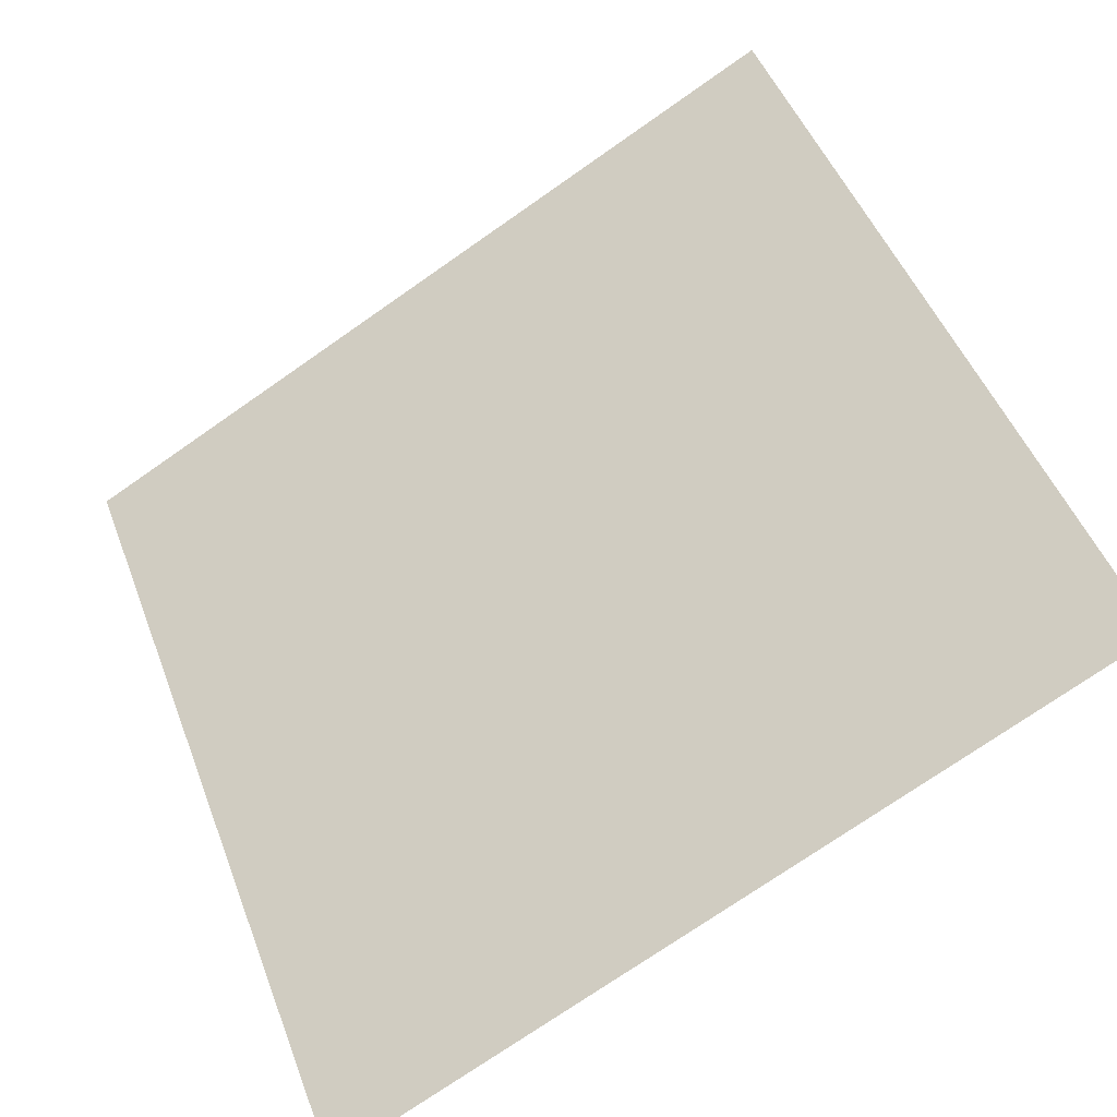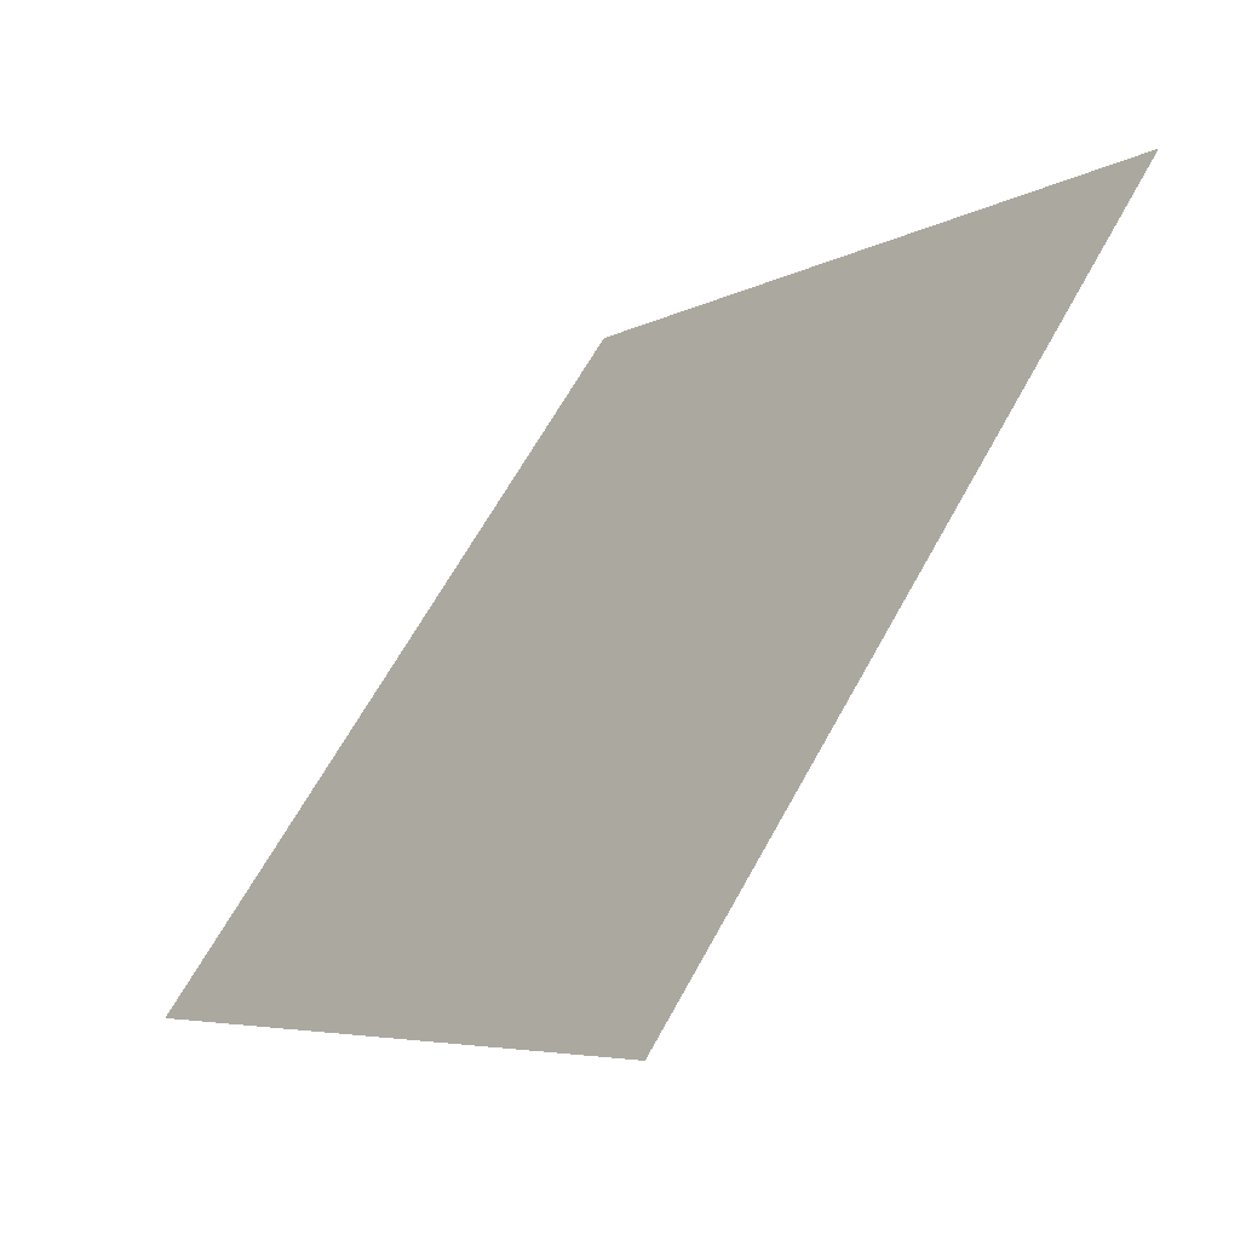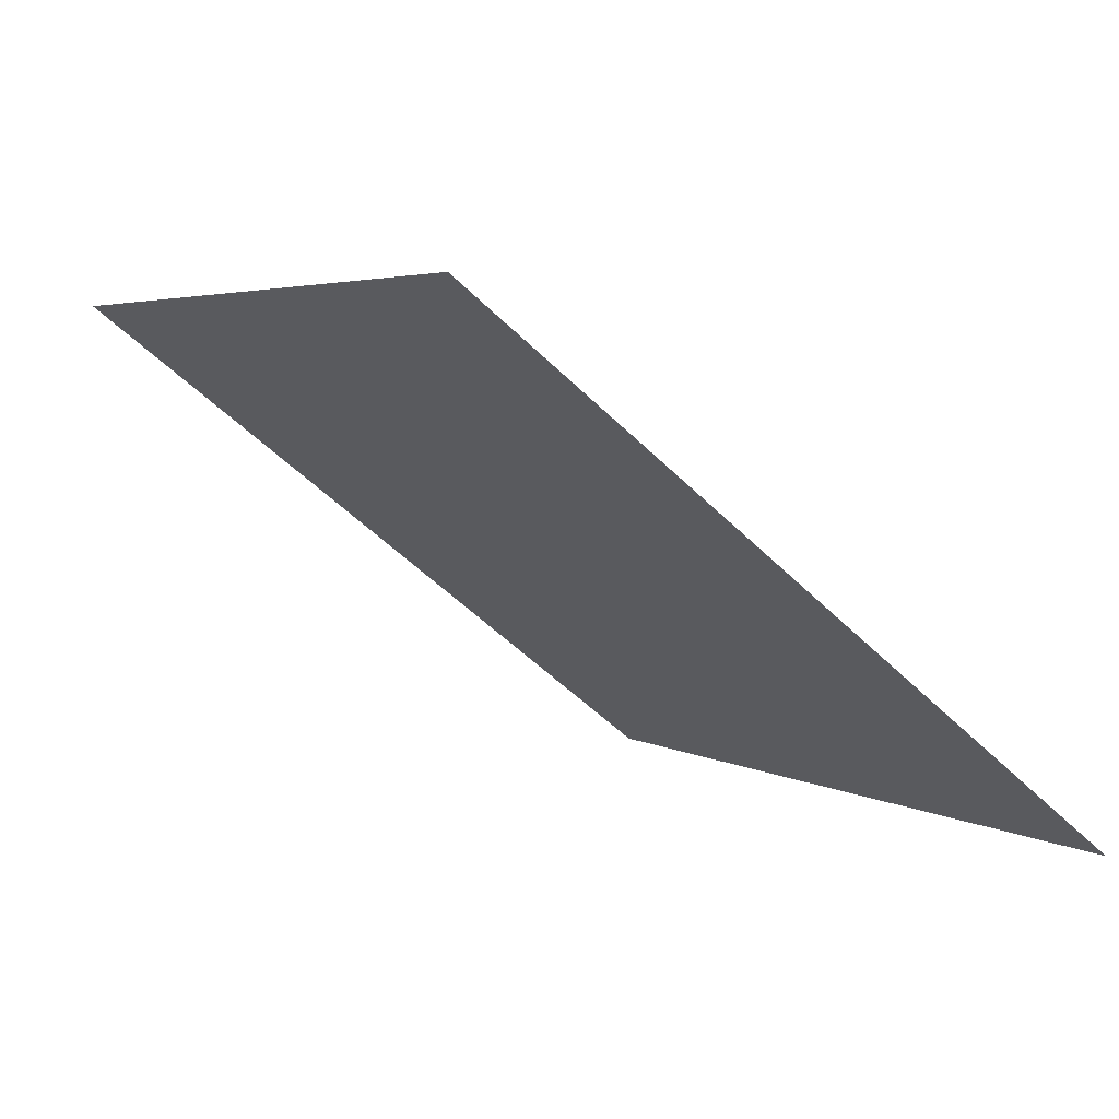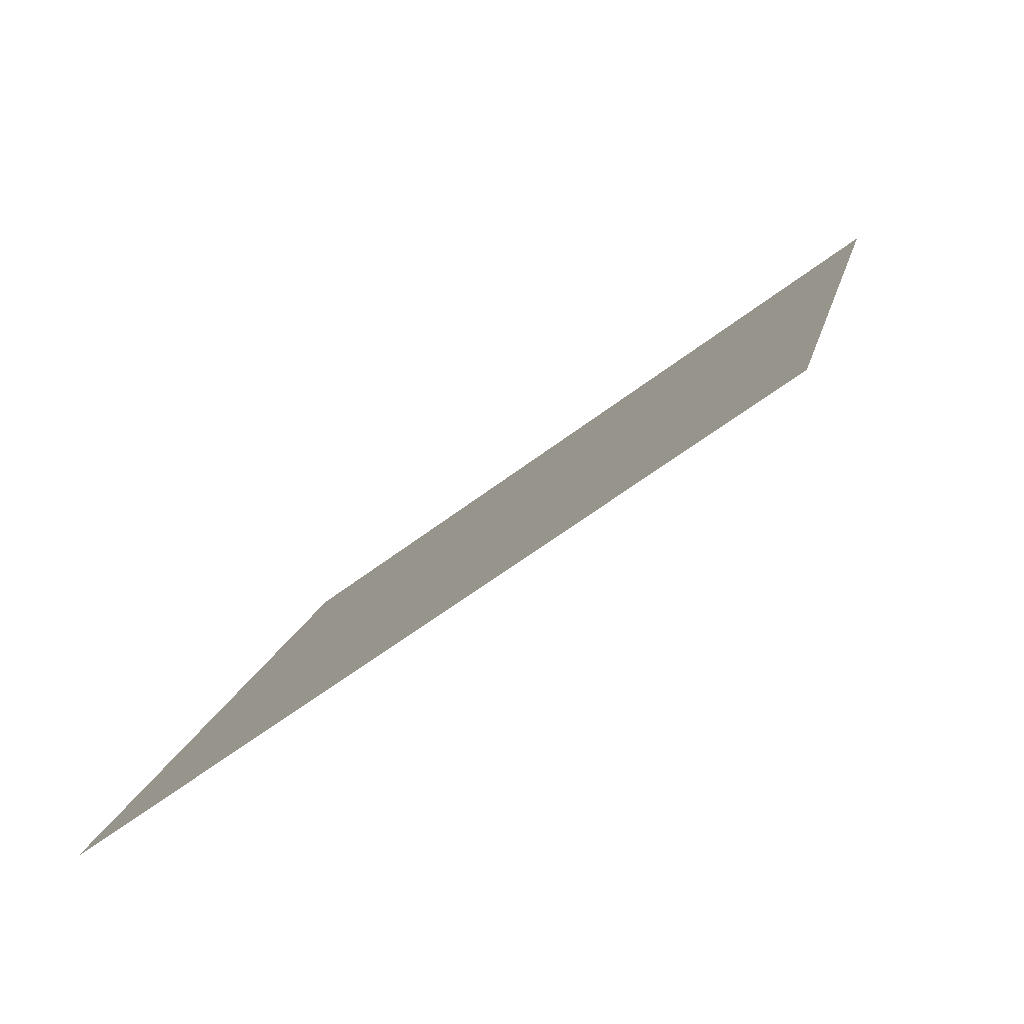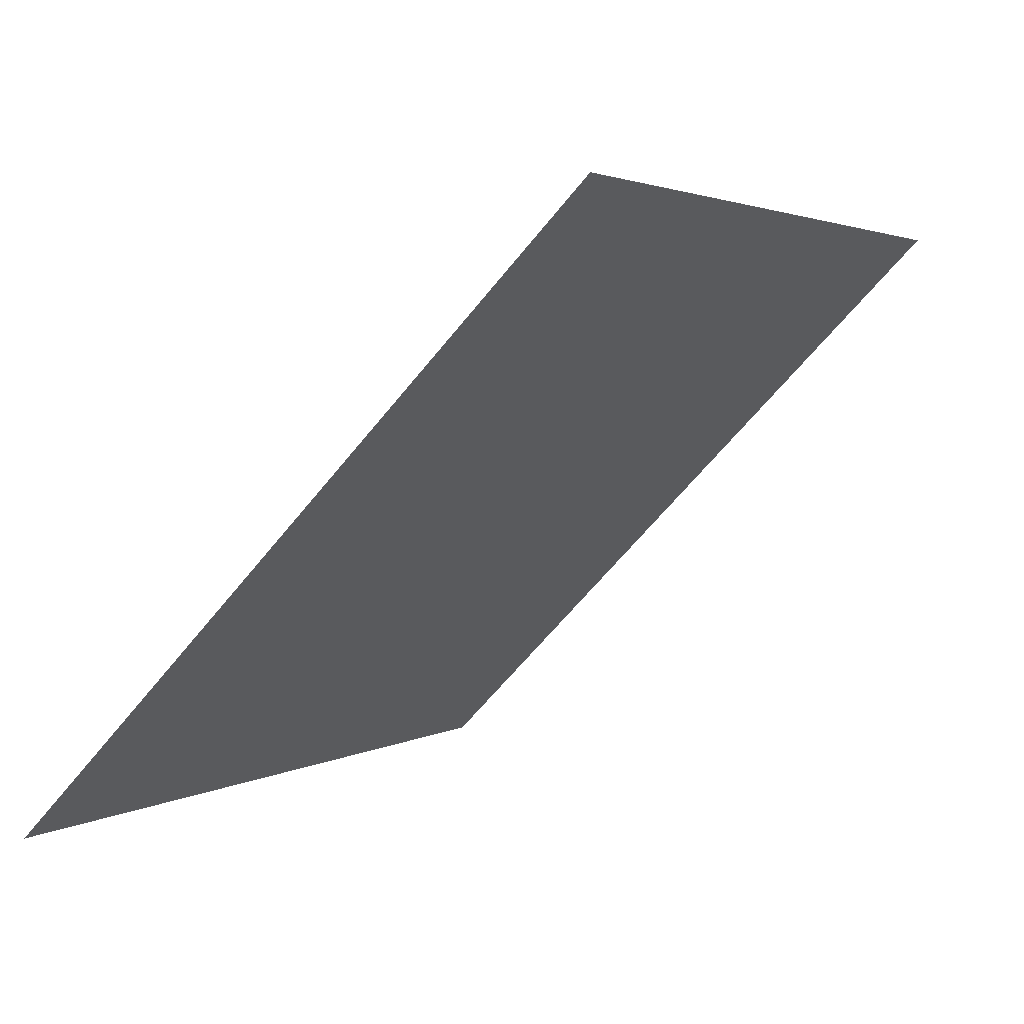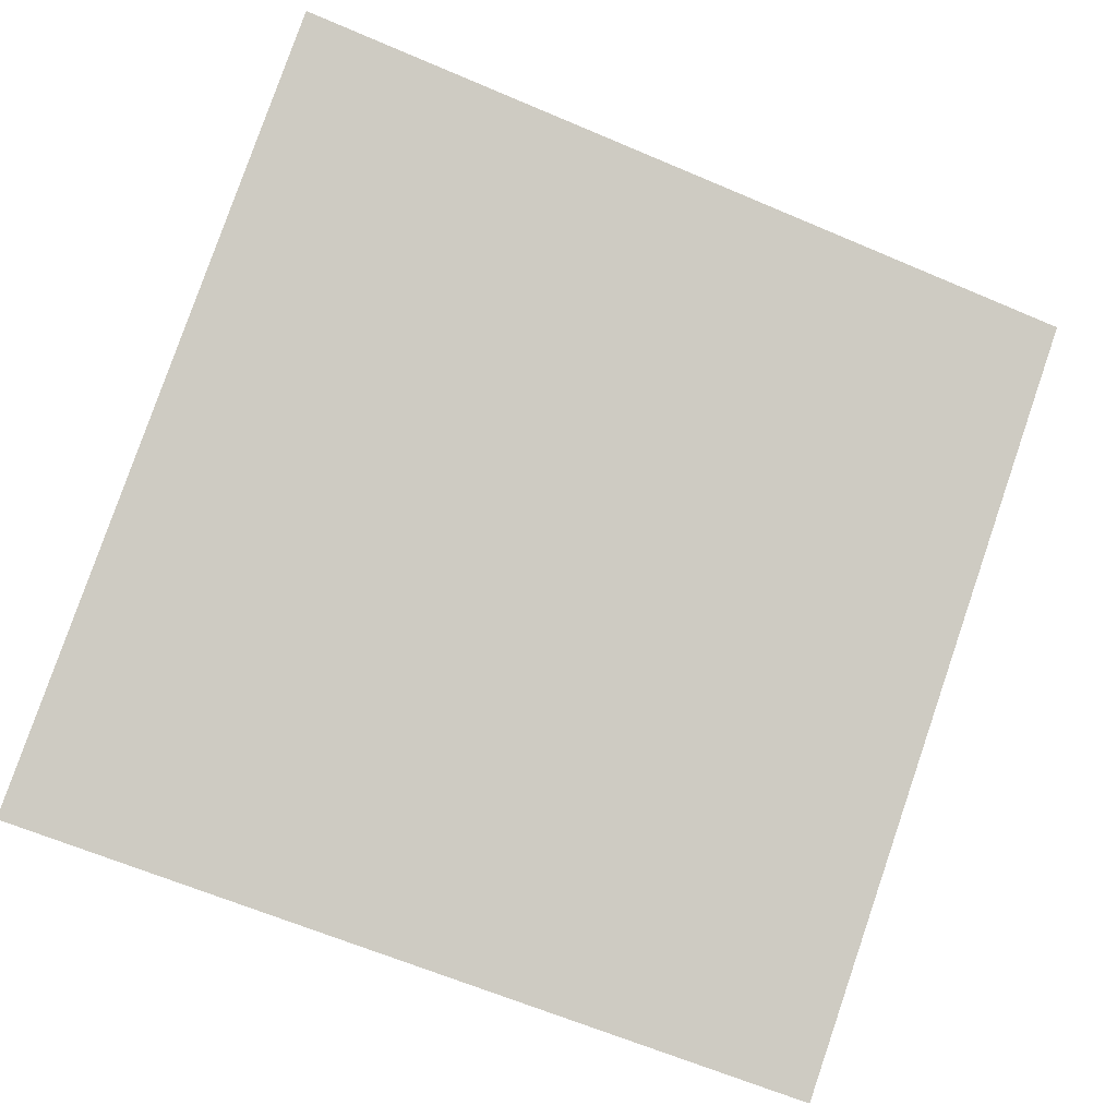
<metadata>
{"format":"obj","ext":"obj","renderer":"f3d","projection":"perspective","resolution":1024,"background":"white","views":[{"elev":-73.4,"azim":-146.5,"up":"+Z"},{"elev":63.9,"azim":117.5,"up":"+Z"},{"elev":2.5,"azim":61.1,"up":"+Y"},{"elev":16.2,"azim":-77.9,"up":"+Y"},{"elev":-62.6,"azim":50.2,"up":"+Z"},{"elev":-60.5,"azim":-22.7,"up":"+Y"}]}
</metadata>
<code>
v -0.03432 0.5155 0.1447
v -0.04088 0.5156 0.1448
v -0.04076 0.5196 0.15
v -0.0342 0.5194 0.15
f 4 3 2 1

</code>
